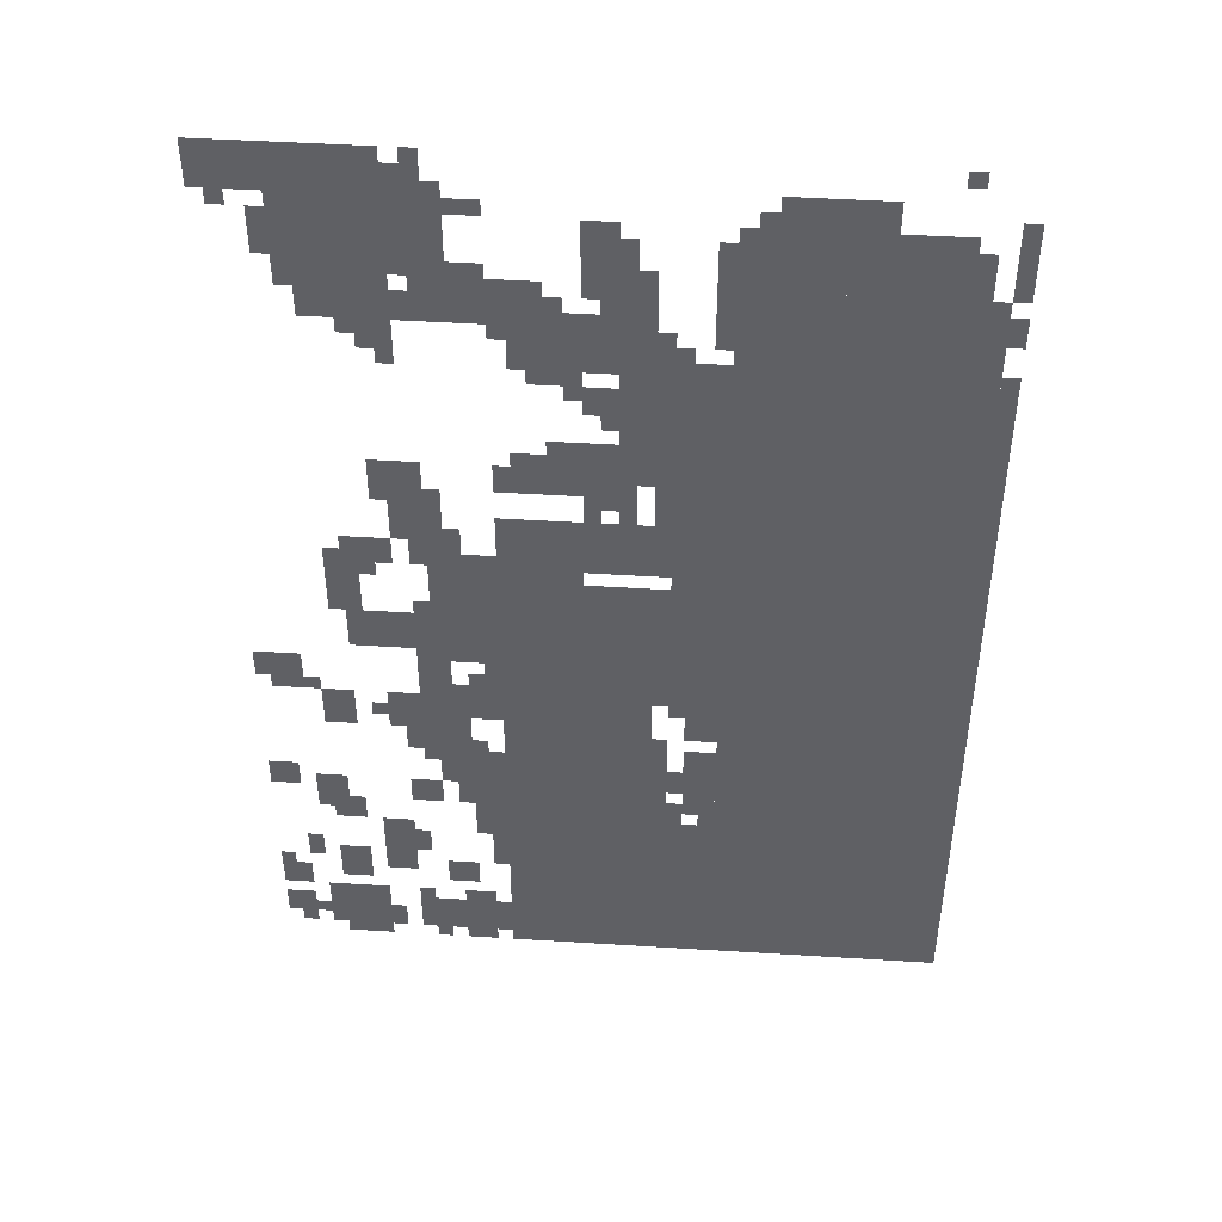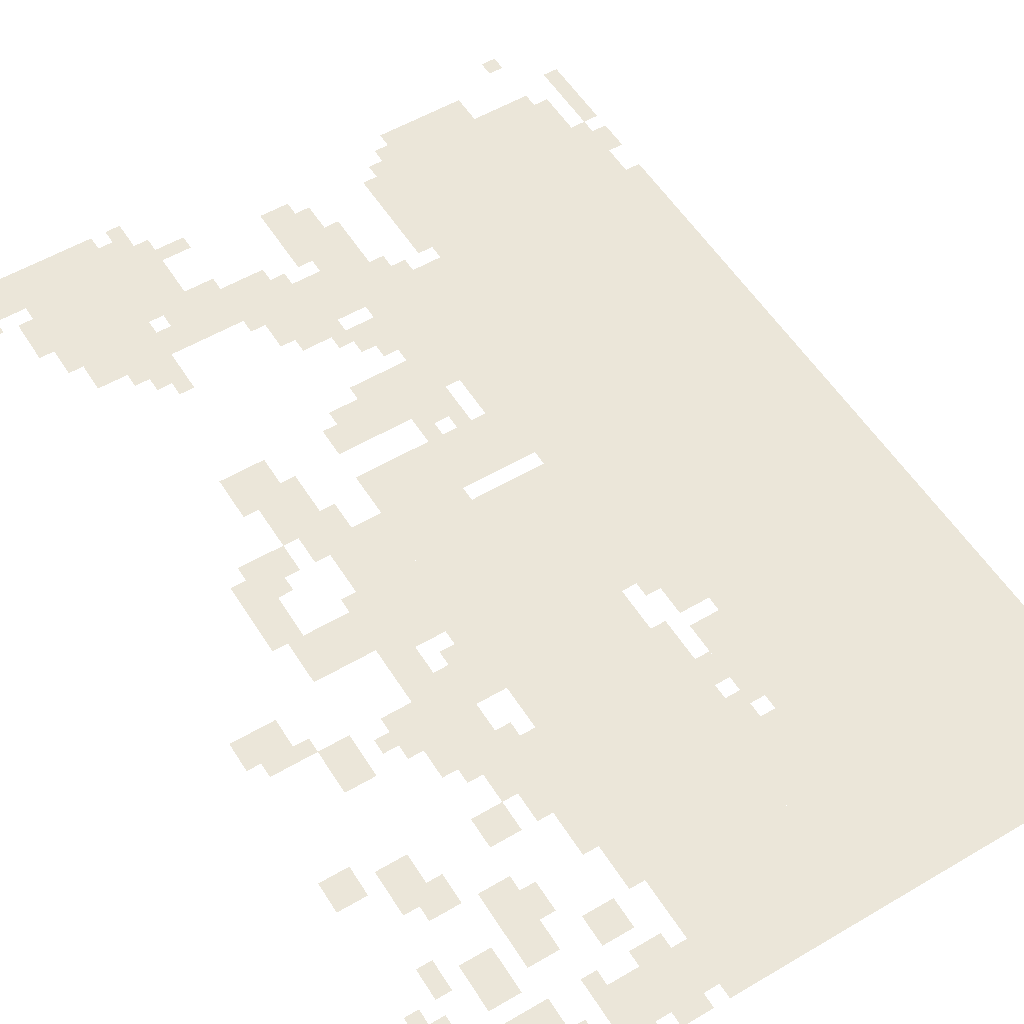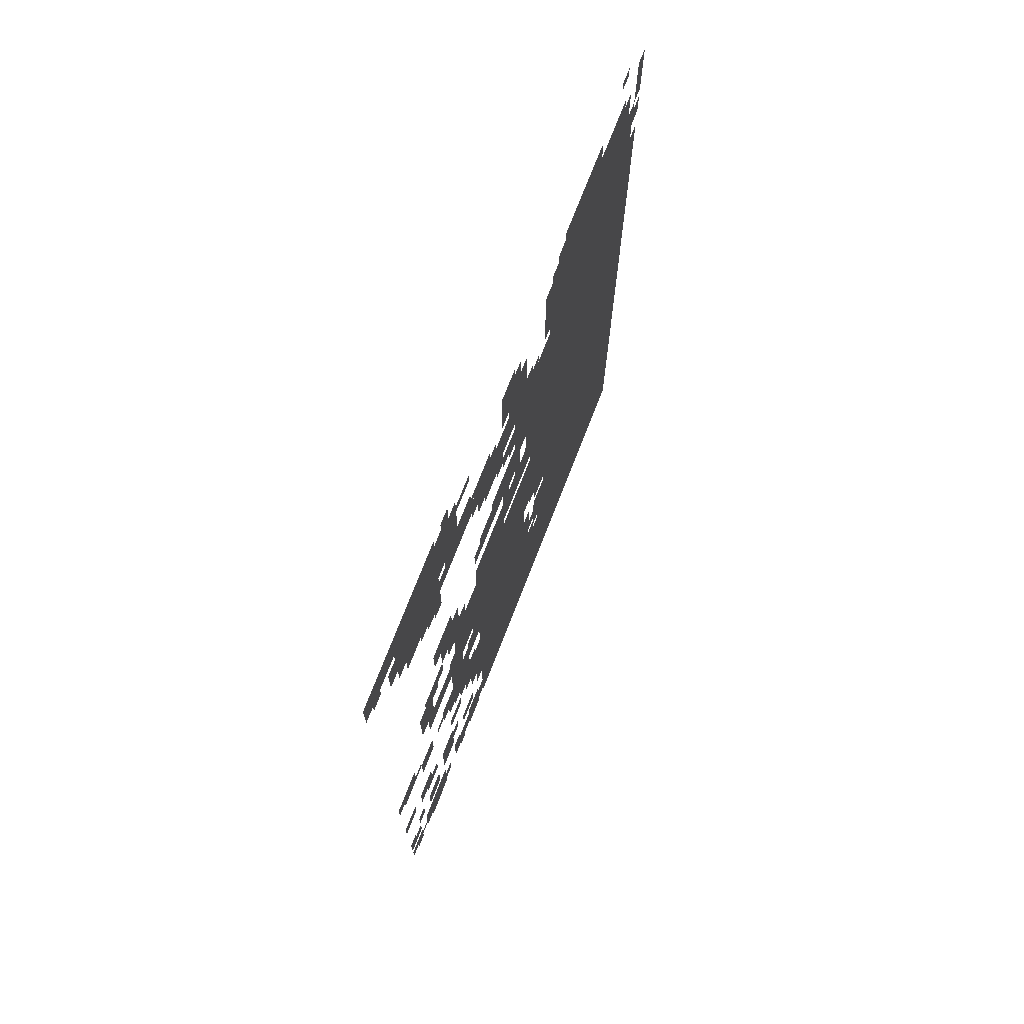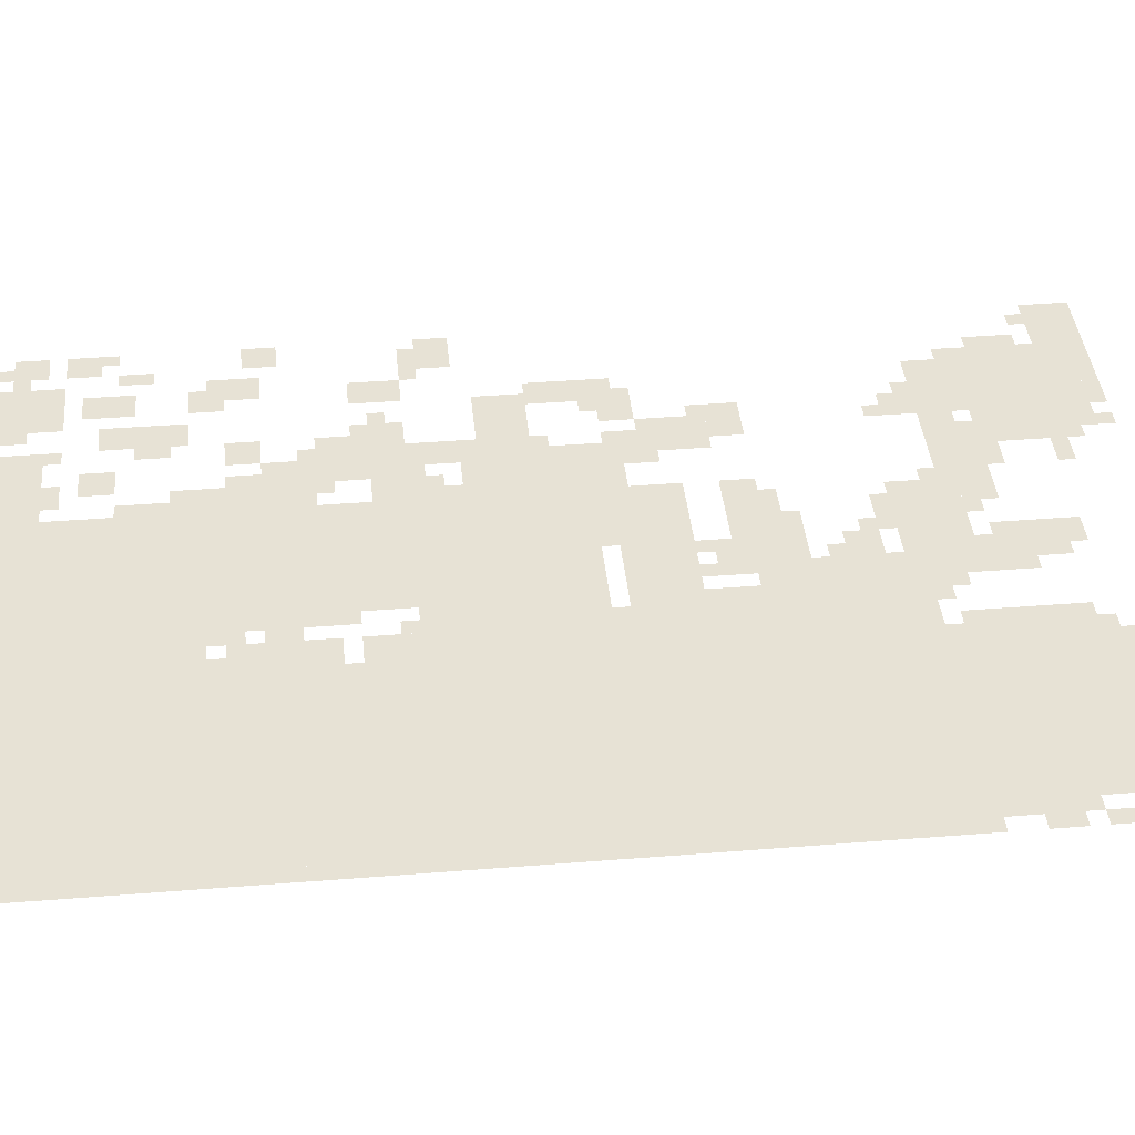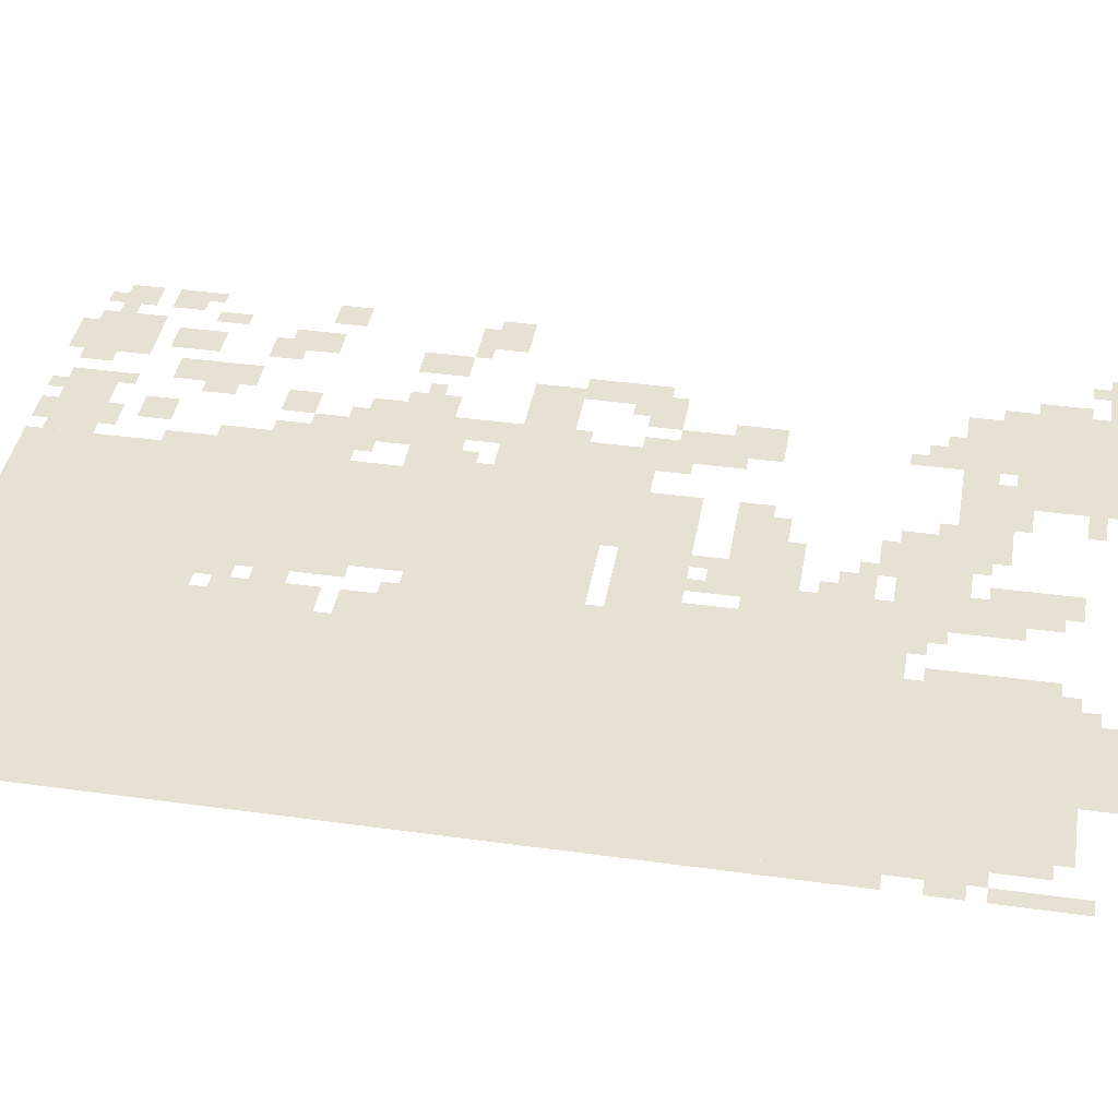
<metadata>
{"format":"obj","ext":"obj","renderer":"f3d","projection":"perspective","resolution":1024,"background":"white","views":[{"elev":45.9,"azim":4.1,"up":"+Y"},{"elev":55.3,"azim":-31.8,"up":"+Z"},{"elev":74.1,"azim":-68.7,"up":"+Y"},{"elev":40.2,"azim":84.4,"up":"+Z"},{"elev":39.6,"azim":99.8,"up":"+Z"}]}
</metadata>
<code>
g xiefeierde_4_front-mesh
v -32 0 0
v -32 895 0
v -480 895 0
v -480 0 0
v -32 895 0
v -32 1791 0
v -480 1791 0
v -480 895 0
v -608 0 0
v -608 543 0
v -896 543 0
v -896 0 0
v -608 543 0
v -608 1087 0
v -896 1087 0
v -896 543 0
v -1024 1791 0
v -1024 2015 0
v -1248 2015 0
v -1248 1791 0
v -896 863 0
v -896 1119 0
v -1024 1119 0
v -1024 863 0
v -608 1599 0
v -608 1727 0
v -864 1727 0
v -864 1599 0
v -544 1343 0
v -544 1599 0
v -672 1599 0
v -672 1343 0
v -480 671 0
v -480 1151 0
v -544 1151 0
v -544 671 0
v -480 1151 0
v -480 1631 0
v -544 1631 0
v -544 1151 0
v -480 191 0
v -480 415 0
v -608 415 0
v -608 191 0
v 0 799 0
v 0 1631 0
v -32 1631 0
v -32 799 0
v 0 0 0
v 0 799 0
v -32 799 0
v -32 0 0
v -544 1119 0
v -544 1247 0
v -736 1247 0
v -736 1119 0
v -480 0 0
v -480 191 0
v -608 191 0
v -608 0 0
v -288 1791 0
v -288 1919 0
v -480 1919 0
v -480 1791 0
v -96 1791 0
v -96 1919 0
v -288 1919 0
v -288 1791 0
v -960 575 0
v -960 799 0
v -1056 799 0
v -1056 575 0
v -736 1119 0
v -736 1247 0
v -896 1247 0
v -896 1119 0
v -896 31 0
v -896 127 0
v -1088 127 0
v -1088 31 0
v -672 1311 0
v -672 1407 0
v -864 1407 0
v -864 1311 0
v -1152 31 0
v -1152 159 0
v -1280 159 0
v -1280 31 0
v -1024 895 0
v -1024 991 0
v -1184 991 0
v -1184 895 0
v -864 1695 0
v -864 1759 0
v -1056 1759 0
v -1056 1695 0
v -640 1759 0
v -640 1887 0
v -736 1887 0
v -736 1759 0
v -1248 1951 0
v -1248 2047 0
v -1373 2047 0
v -1373 1951 0
v -544 767 0
v -544 927 0
v -608 927 0
v -608 767 0
v -1056 1695 0
v -1056 1759 0
v -1216 1759 0
v -1216 1695 0
v -544 927 0
v -544 1087 0
v -608 1087 0
v -608 927 0
v -896 351 0
v -896 479 0
v -960 479 0
v -960 351 0
v -896 703 0
v -896 831 0
v -960 831 0
v -960 703 0
v -896 479 0
v -896 607 0
v -960 607 0
v -960 479 0
v -960 1855 0
v -960 1983 0
v -1024 1983 0
v -1024 1855 0
v -1216 415 0
v -1216 511 0
v -1280 511 0
v -1280 415 0
v -1184 191 0
v -1184 287 0
v -1248 287 0
v -1248 191 0
v -1088 287 0
v -1088 383 0
v -1152 383 0
v -1152 287 0
v -1024 1311 0
v -1024 1375 0
v -1120 1375 0
v -1120 1311 0
v -1280 767 0
v -1280 863 0
v -1344 863 0
v -1344 767 0
v -1056 671 0
v -1056 767 0
v -1120 767 0
v -1120 671 0
v -544 1247 0
v -544 1343 0
v -608 1343 0
v -608 1247 0
v -1184 671 0
v -1184 767 0
v -1248 767 0
v -1248 671 0
v -992 1119 0
v -992 1215 0
v -1056 1215 0
v -1056 1119 0
v -992 1215 0
v -992 1311 0
v -1056 1311 0
v -1056 1215 0
v -480 447 0
v -480 543 0
v -544 543 0
v -544 447 0
v -480 543 0
v -480 639 0
v -544 639 0
v -544 543 0
v -320 1919 0
v -320 1983 0
v -416 1983 0
v -416 1919 0
v -960 1759 0
v -960 1855 0
v -1024 1855 0
v -1024 1759 0
v -1152 1055 0
v -1152 1151 0
v -1216 1151 0
v -1216 1055 0
v -224 1919 0
v -224 1983 0
v -320 1983 0
v -320 1919 0
v -1312 63 0
v -1312 127 0
v -1373 127 0
v -1373 63 0
v -1024 447 0
v -1024 511 0
v -1088 511 0
v -1088 447 0
v -960 191 0
v -960 255 0
v -1024 255 0
v -1024 191 0
v -1312 159 0
v -1312 223 0
v -1373 223 0
v -1373 159 0
v -1312 479 0
v -1312 543 0
v -1373 543 0
v -1373 479 0
v -544 1599 0
v -544 1663 0
v -608 1663 0
v -608 1599 0
v -1088 1119 0
v -1088 1183 0
v -1152 1183 0
v -1152 1119 0
v -992 799 0
v -992 863 0
v -1056 863 0
v -1056 799 0
v -576 543 0
v -576 671 0
v -608 671 0
v -608 543 0
v -480 1759 0
v -480 1887 0
v -512 1887 0
v -512 1759 0
v -1088 223 0
v -1088 287 0
v -1152 287 0
v -1152 223 0
v -576 415 0
v -576 543 0
v -608 543 0
v -608 415 0
v -1152 991 0
v -1152 1055 0
v -1216 1055 0
v -1216 991 0
v -1056 2015 0
v -1056 2047 0
v -1152 2047 0
v -1152 2015 0
v -480 1663 0
v -480 1759 0
v -512 1759 0
v -512 1663 0
v -1152 1759 0
v -1152 1791 0
v -1248 1791 0
v -1248 1759 0
v -1152 2015 0
v -1152 2047 0
v -1248 2047 0
v -1248 2015 0
v -800 1759 0
v -800 1791 0
v -896 1791 0
v -896 1759 0
v 0 1855 0
v 0 1951 0
v -32 1951 0
v -32 1855 0
v -736 1087 0
v -736 1119 0
v -832 1119 0
v -832 1087 0
v -1056 1759 0
v -1056 1791 0
v -1152 1791 0
v -1152 1759 0
v -640 1727 0
v -640 1759 0
v -704 1759 0
v -704 1727 0
v -864 1311 0
v -864 1375 0
v -896 1375 0
v -896 1311 0
v -704 1503 0
v -704 1567 0
v -736 1567 0
v -736 1503 0
v -1088 1631 0
v -1088 1695 0
v -1120 1695 0
v -1120 1631 0
v 0 1695 0
v 0 1759 0
v -32 1759 0
v -32 1695 0
v -1152 0 0
v -1152 31 0
v -1216 31 0
v -1216 0 0
v -896 287 0
v -896 351 0
v -928 351 0
v -928 287 0
v -960 1151 0
v -960 1215 0
v -992 1215 0
v -992 1151 0
v -992 1983 0
v -992 2047 0
v -1024 2047 0
v -1024 1983 0
v -896 1791 0
v -896 1823 0
v -960 1823 0
v -960 1791 0
v -672 1887 0
v -672 1919 0
v -736 1919 0
v -736 1887 0
v -896 1919 0
v -896 1951 0
v -960 1951 0
v -960 1919 0
v -672 1279 0
v -672 1311 0
v -736 1311 0
v -736 1279 0
v -544 415 0
v -544 479 0
v -576 479 0
v -576 415 0
v -928 127 0
v -928 159 0
v -992 159 0
v -992 127 0
v -992 511 0
v -992 575 0
v -1024 575 0
v -1024 511 0
v -1280 255 0
v -1280 319 0
v -1312 319 0
v -1312 255 0
v -1056 287 0
v -1056 351 0
v -1088 351 0
v -1088 287 0
v -1184 383 0
v -1184 447 0
v -1216 447 0
v -1216 383 0
v -1056 607 0
v -1056 671 0
v -1088 671 0
v -1088 607 0
v -1344 799 0
v -1344 863 0
v -1373 863 0
v -1373 799 0
v -896 1119 0
v -896 1151 0
v -960 1151 0
v -960 1119 0
v -544 511 0
v -544 575 0
v -576 575 0
v -576 511 0
v -1120 31 0
v -1120 95 0
v -1152 95 0
v -1152 31 0
v -928 0 0
v -928 31 0
v -992 31 0
v -992 0 0
v -64 1823 0
v -64 1887 0
v -96 1887 0
v -96 1823 0
v -832 1087 0
v -832 1119 0
v -896 1119 0
v -896 1087 0
v -1248 1855 0
v -1248 1919 0
v -1280 1919 0
v -1280 1855 0
v -768 1727 0
v -768 1759 0
v -832 1759 0
v -832 1727 0
v 0 1791 0
v 0 1855 0
v -32 1855 0
v -32 1791 0
v -608 1759 0
v -608 1823 0
v -640 1823 0
v -640 1759 0
v -1056 1247 0
v -1056 1311 0
v -1088 1311 0
v -1088 1247 0
v -736 1407 0
v -736 1439 0
v -800 1439 0
v -800 1407 0
v -672 1407 0
v -672 1439 0
v -736 1439 0
v -736 1407 0
v -960 447 0
v -960 511 0
v -992 511 0
v -992 447 0
v -960 511 0
v -960 575 0
v -992 575 0
v -992 511 0
v -1056 1183 0
v -1056 1247 0
v -1088 1247 0
v -1088 1183 0
v -736 1567 0
v -736 1599 0
v -800 1599 0
v -800 1567 0
v -896 1759 0
v -896 1791 0
v -960 1791 0
v -960 1759 0
v -640 1279 0
v -640 1343 0
v -672 1343 0
v -672 1279 0
v -1056 1631 0
v -1056 1695 0
v -1088 1695 0
v -1088 1631 0
v -672 1503 0
v -672 1567 0
v -704 1567 0
v -704 1503 0
v -1152 1151 0
v -1152 1183 0
v -1184 1183 0
v -1184 1151 0
v -704 1247 0
v -704 1279 0
v -736 1279 0
v -736 1247 0
v -896 831 0
v -896 863 0
v -928 863 0
v -928 831 0
v -544 1087 0
v -544 1119 0
v -576 1119 0
v -576 1087 0
v -1024 863 0
v -1024 895 0
v -1056 895 0
v -1056 863 0
v -1248 767 0
v -1248 799 0
v -1280 799 0
v -1280 767 0
v -1120 1087 0
v -1120 1119 0
v -1152 1119 0
v -1152 1087 0
v -1024 991 0
v -1024 1023 0
v -1056 1023 0
v -1056 991 0
v -1056 127 0
v -1056 159 0
v -1088 159 0
v -1088 127 0
v -1344 223 0
v -1344 255 0
v -1373 255 0
v -1373 223 0
v -1280 63 0
v -1280 95 0
v -1312 95 0
v -1312 63 0
v -1024 0 0
v -1024 31 0
v -1056 31 0
v -1056 0 0
v -1312 31 0
v -1312 63 0
v -1344 63 0
v -1344 31 0
v -1120 703 0
v -1120 735 0
v -1152 735 0
v -1152 703 0
v -544 735 0
v -544 767 0
v -576 767 0
v -576 735 0
v -928 607 0
v -928 639 0
v -960 639 0
v -960 607 0
v -1216 383 0
v -1216 415 0
v -1248 415 0
v -1248 383 0
v -480 415 0
v -480 447 0
v -512 447 0
v -512 415 0
v -1088 1279 0
v -1088 1311 0
v -1120 1311 0
v -1120 1279 0
v -832 1727 0
v -832 1759 0
v -864 1759 0
v -864 1727 0
v -1056 1599 0
v -1056 1631 0
v -1088 1631 0
v -1088 1599 0
v -64 1791 0
v -64 1823 0
v -96 1823 0
v -96 1791 0
v -608 1727 0
v -608 1759 0
v -640 1759 0
v -640 1727 0
v -800 1567 0
v -800 1599 0
v -832 1599 0
v -832 1567 0
v -896 255 0
v -896 287 0
v -928 287 0
v -928 255 0
v -960 1119 0
v -960 1151 0
v -992 1151 0
v -992 1119 0
v -1216 0 0
v -1216 31 0
v -1248 31 0
v -1248 0 0
v -672 1471 0
v -672 1503 0
v -704 1503 0
v -704 1471 0
v -864 1663 0
v -864 1695 0
v -896 1695 0
v -896 1663 0
v -576 1663 0
v -576 1695 0
v -608 1695 0
v -608 1663 0
v -736 1535 0
v -736 1567 0
v -768 1567 0
v -768 1535 0
v -1120 1663 0
v -1120 1695 0
v -1152 1695 0
v -1152 1663 0
v -1312 1919 0
v -1312 1951 0
v -1344 1951 0
v -1344 1919 0
v -640 1247 0
v -640 1279 0
v -672 1279 0
v -672 1247 0
v -1248 1823 0
v -1248 1855 0
v -1280 1855 0
v -1280 1823 0
v -416 1919 0
v -416 1951 0
v -448 1951 0
v -448 1919 0
v -96 2015 0
v -96 2047 0
v -128 2047 0
v -128 2015 0
g xiefeierde_4_front-mesh_0
f 3 2 1
f 1 4 3
f 7 6 5
f 5 8 7
f 11 10 9
f 9 12 11
f 15 14 13
f 13 16 15
f 19 18 17
f 17 20 19
f 23 22 21
f 21 24 23
f 27 26 25
f 25 28 27
f 31 30 29
f 29 32 31
f 35 34 33
f 33 36 35
f 39 38 37
f 37 40 39
f 43 42 41
f 41 44 43
f 47 46 45
f 45 48 47
f 51 50 49
f 49 52 51
f 55 54 53
f 53 56 55
f 59 58 57
f 57 60 59
f 63 62 61
f 61 64 63
f 67 66 65
f 65 68 67
f 71 70 69
f 69 72 71
f 75 74 73
f 73 76 75
f 79 78 77
f 77 80 79
f 83 82 81
f 81 84 83
f 87 86 85
f 85 88 87
f 91 90 89
f 89 92 91
f 95 94 93
f 93 96 95
f 99 98 97
f 97 100 99
f 103 102 101
f 101 104 103
f 107 106 105
f 105 108 107
f 111 110 109
f 109 112 111
f 115 114 113
f 113 116 115
f 119 118 117
f 117 120 119
f 123 122 121
f 121 124 123
f 127 126 125
f 125 128 127
f 131 130 129
f 129 132 131
f 135 134 133
f 133 136 135
f 139 138 137
f 137 140 139
f 143 142 141
f 141 144 143
f 147 146 145
f 145 148 147
f 151 150 149
f 149 152 151
f 155 154 153
f 153 156 155
f 159 158 157
f 157 160 159
f 163 162 161
f 161 164 163
f 167 166 165
f 165 168 167
f 171 170 169
f 169 172 171
f 175 174 173
f 173 176 175
f 179 178 177
f 177 180 179
f 183 182 181
f 181 184 183
f 187 186 185
f 185 188 187
f 191 190 189
f 189 192 191
f 195 194 193
f 193 196 195
f 199 198 197
f 197 200 199
f 203 202 201
f 201 204 203
f 207 206 205
f 205 208 207
f 211 210 209
f 209 212 211
f 215 214 213
f 213 216 215
f 219 218 217
f 217 220 219
f 223 222 221
f 221 224 223
f 227 226 225
f 225 228 227
f 231 230 229
f 229 232 231
f 235 234 233
f 233 236 235
f 239 238 237
f 237 240 239
f 243 242 241
f 241 244 243
f 247 246 245
f 245 248 247
f 251 250 249
f 249 252 251
f 255 254 253
f 253 256 255
f 259 258 257
f 257 260 259
f 263 262 261
f 261 264 263
f 267 266 265
f 265 268 267
f 271 270 269
f 269 272 271
f 275 274 273
f 273 276 275
f 279 278 277
f 277 280 279
f 283 282 281
f 281 284 283
f 287 286 285
f 285 288 287
f 291 290 289
f 289 292 291
f 295 294 293
f 293 296 295
f 299 298 297
f 297 300 299
f 303 302 301
f 301 304 303
f 307 306 305
f 305 308 307
f 311 310 309
f 309 312 311
f 315 314 313
f 313 316 315
f 319 318 317
f 317 320 319
f 323 322 321
f 321 324 323
f 327 326 325
f 325 328 327
f 331 330 329
f 329 332 331
f 335 334 333
f 333 336 335
f 339 338 337
f 337 340 339
f 343 342 341
f 341 344 343
f 347 346 345
f 345 348 347
f 351 350 349
f 349 352 351
f 355 354 353
f 353 356 355
f 359 358 357
f 357 360 359
f 363 362 361
f 361 364 363
f 367 366 365
f 365 368 367
f 371 370 369
f 369 372 371
f 375 374 373
f 373 376 375
f 379 378 377
f 377 380 379
f 383 382 381
f 381 384 383
f 387 386 385
f 385 388 387
f 391 390 389
f 389 392 391
f 395 394 393
f 393 396 395
f 399 398 397
f 397 400 399
f 403 402 401
f 401 404 403
f 407 406 405
f 405 408 407
f 411 410 409
f 409 412 411
f 415 414 413
f 413 416 415
f 419 418 417
f 417 420 419
f 423 422 421
f 421 424 423
f 427 426 425
f 425 428 427
f 431 430 429
f 429 432 431
f 435 434 433
f 433 436 435
f 439 438 437
f 437 440 439
f 443 442 441
f 441 444 443
f 447 446 445
f 445 448 447
f 451 450 449
f 449 452 451
f 455 454 453
f 453 456 455
f 459 458 457
f 457 460 459
f 463 462 461
f 461 464 463
f 467 466 465
f 465 468 467
f 471 470 469
f 469 472 471
f 475 474 473
f 473 476 475
f 479 478 477
f 477 480 479
f 483 482 481
f 481 484 483
f 487 486 485
f 485 488 487
f 491 490 489
f 489 492 491
f 495 494 493
f 493 496 495
f 499 498 497
f 497 500 499
f 503 502 501
f 501 504 503
f 507 506 505
f 505 508 507
f 511 510 509
f 509 512 511
f 515 514 513
f 513 516 515
f 519 518 517
f 517 520 519
f 523 522 521
f 521 524 523
f 527 526 525
f 525 528 527
f 531 530 529
f 529 532 531
f 535 534 533
f 533 536 535
f 539 538 537
f 537 540 539
f 543 542 541
f 541 544 543
f 547 546 545
f 545 548 547
f 551 550 549
f 549 552 551
f 555 554 553
f 553 556 555
f 559 558 557
f 557 560 559
f 563 562 561
f 561 564 563
f 567 566 565
f 565 568 567
f 571 570 569
f 569 572 571
f 575 574 573
f 573 576 575
f 579 578 577
f 577 580 579
f 583 582 581
f 581 584 583
f 587 586 585
f 585 588 587
f 591 590 589
f 589 592 591
f 595 594 593
f 593 596 595

</code>
